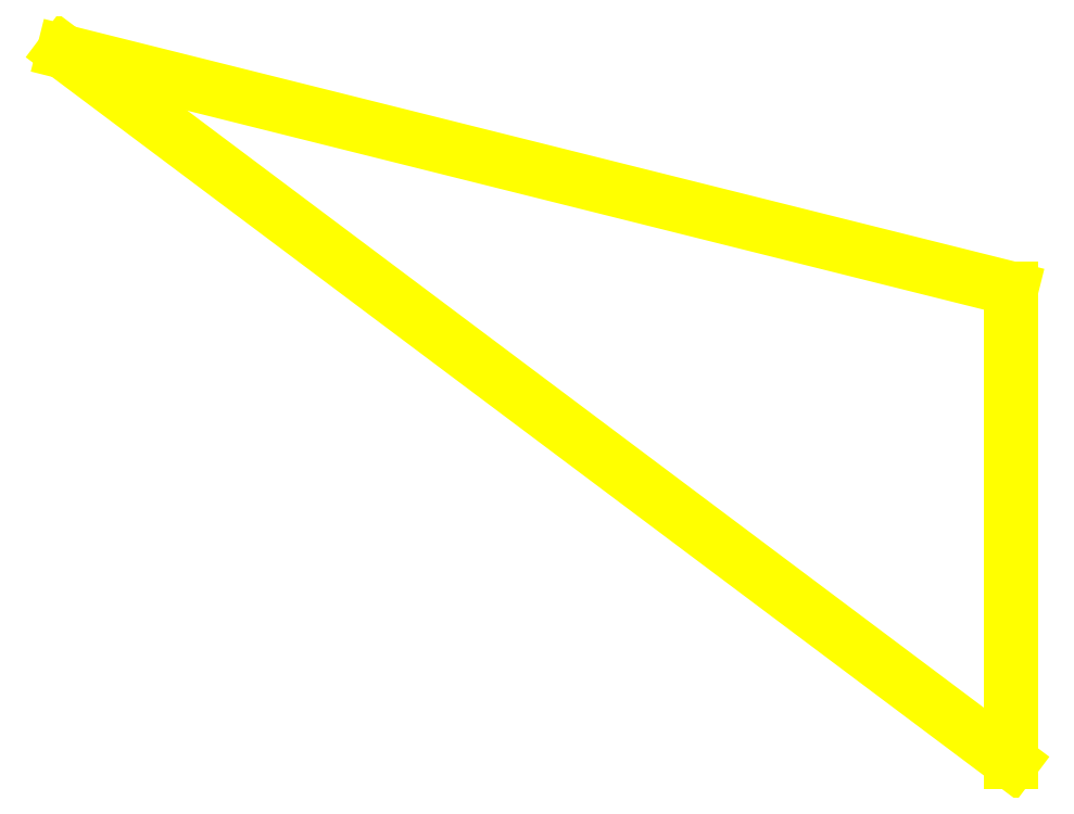
<metadata>
{"format":"dxf","ext":"dxf","renderer":"ezdxf+matplotlib","layout":"modelspace","background":"white","min_lineweight":24,"dpi":150}
</metadata>
<code>
0
SECTION
2
ENTITIES
0
LINE
8
FRAMES
10
-700
20
-700
30
0
11
-700
21
-700
31
400
0
LINE
8
FRAMES
10
-700
20
-700
30
400
11
100
21
-900
31
400
0
LINE
8
FRAMES
10
100
20
-900
30
400
11
100
21
-1300
31
400
0
LINE
8
FRAMES
10
100
20
-1300
30
400
11
-700
21
-700
31
400
0
LINE
8
FRAMES
10
100
20
-900
30
0
11
100
21
-900
31
400
0
LINE
8
FRAMES
10
100
20
-1300
30
0
11
100
21
-1300
31
400
0
POINT
8
JOINTS
10
-700
20
-700
30
0
0
POINT
8
JOINTS
10
100
20
-900
30
0
0
POINT
8
JOINTS
10
100
20
-1300
30
0
0
POINT
8
JOINTS
10
-700
20
-700
30
400
0
POINT
8
JOINTS
10
100
20
-900
30
400
0
POINT
8
JOINTS
10
100
20
-1300
30
400
0
ENDSEC
0
EOF

</code>
